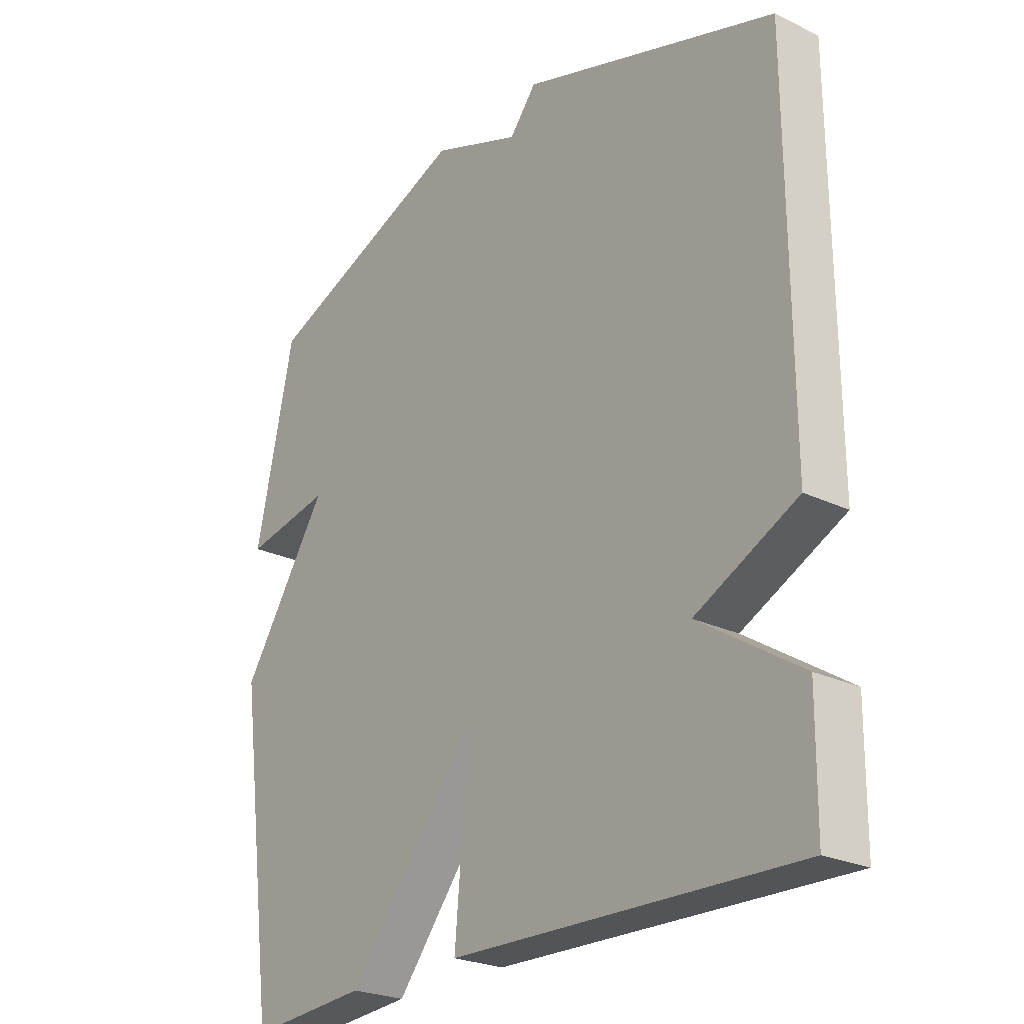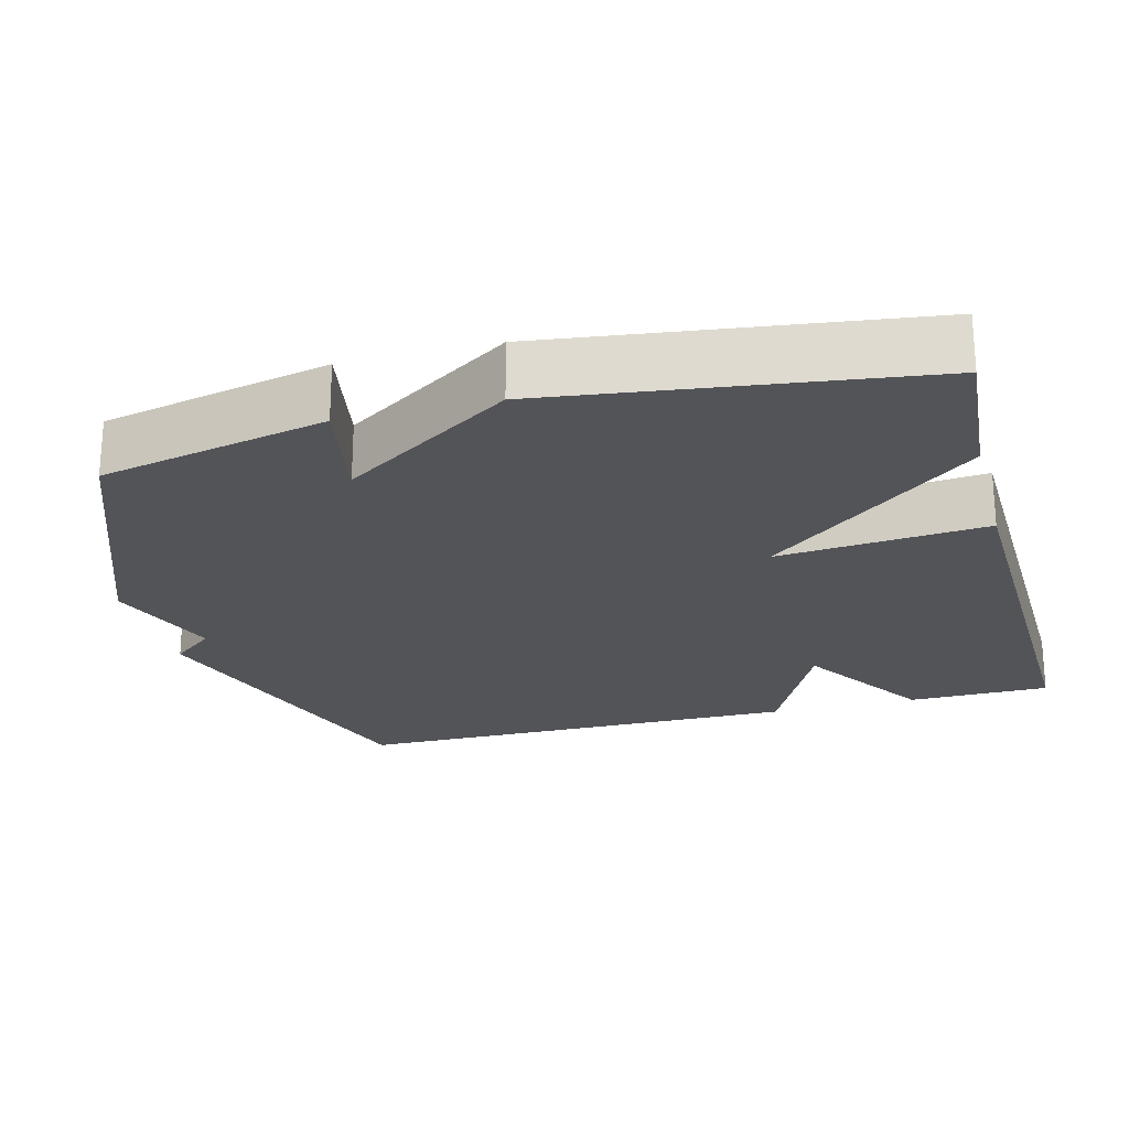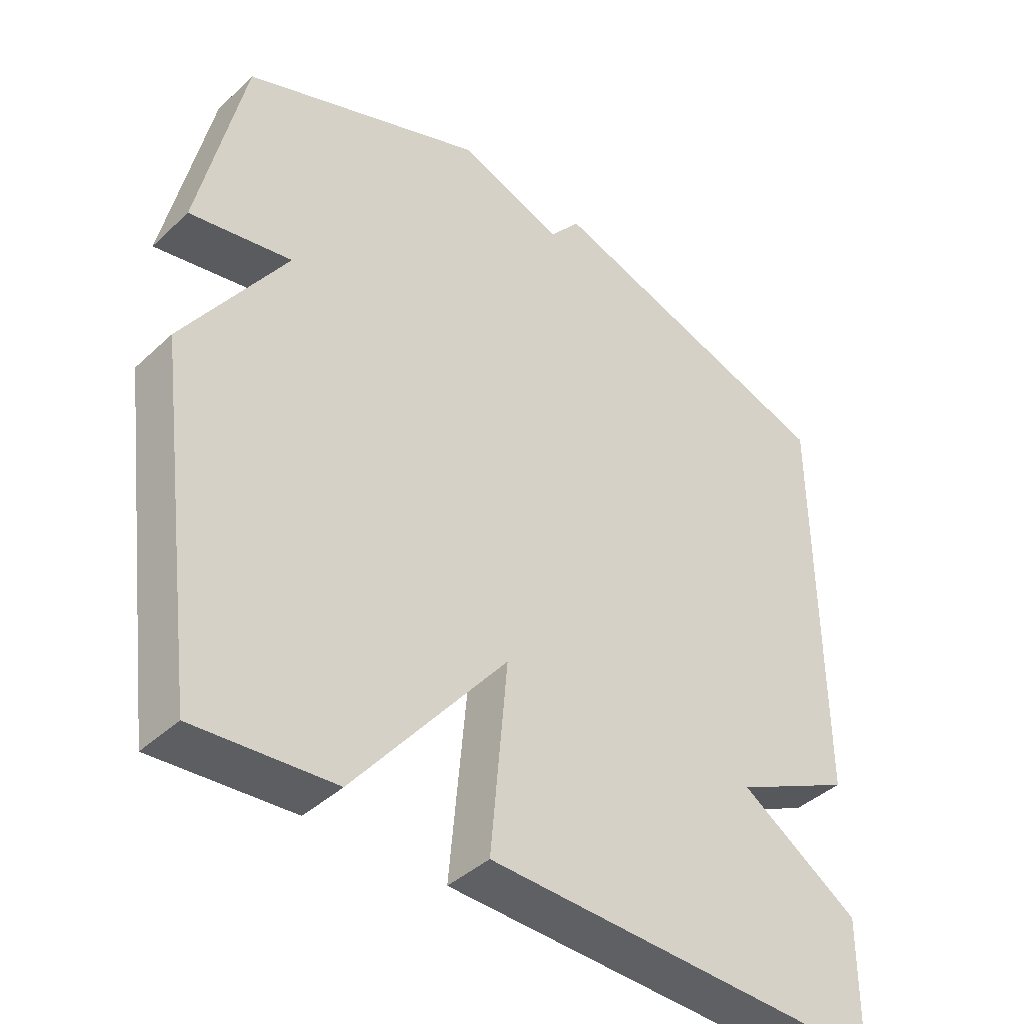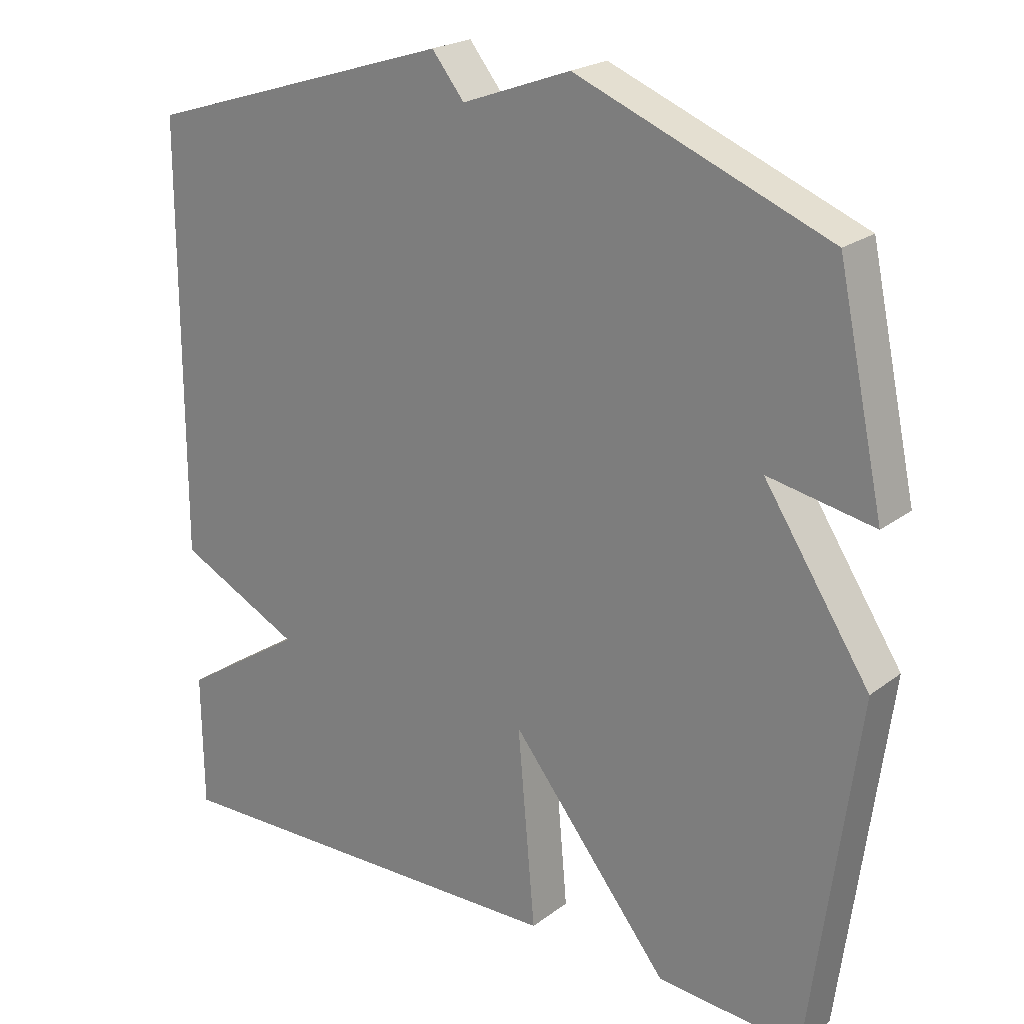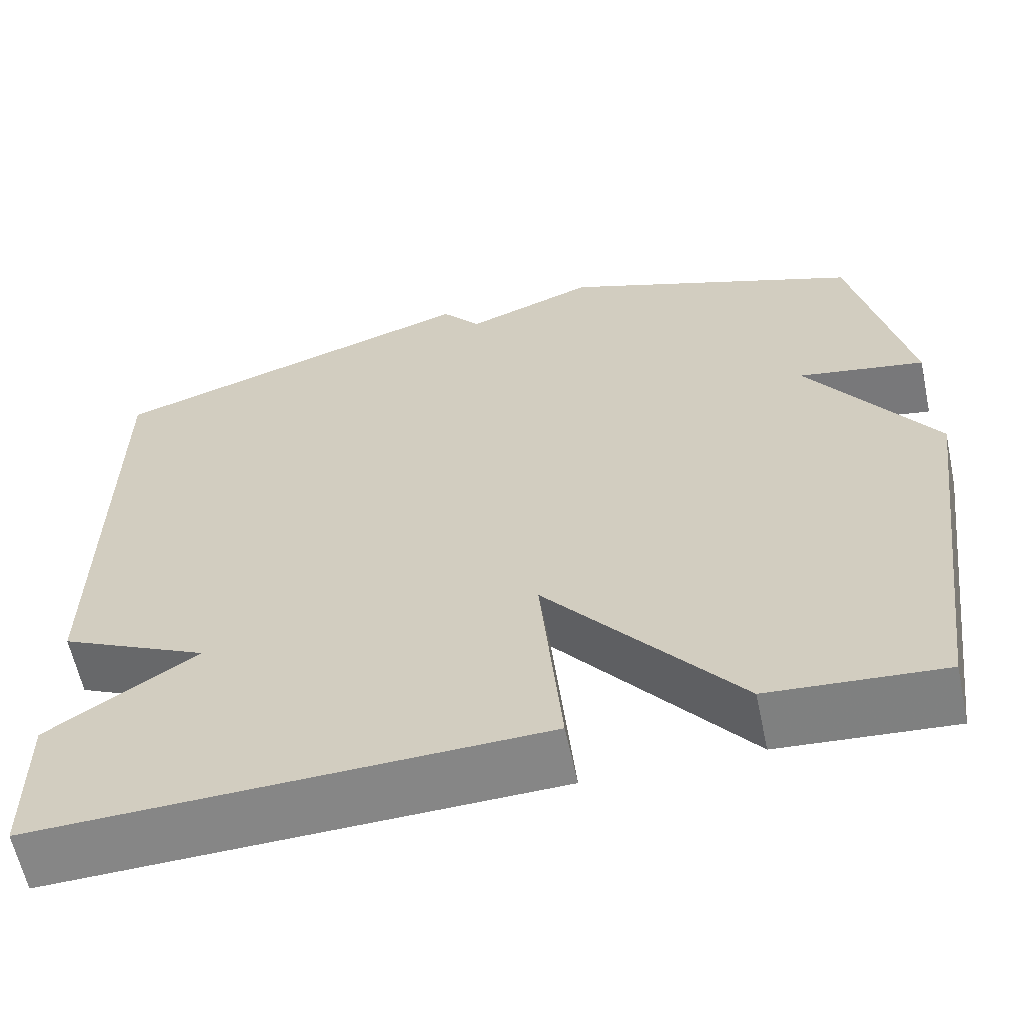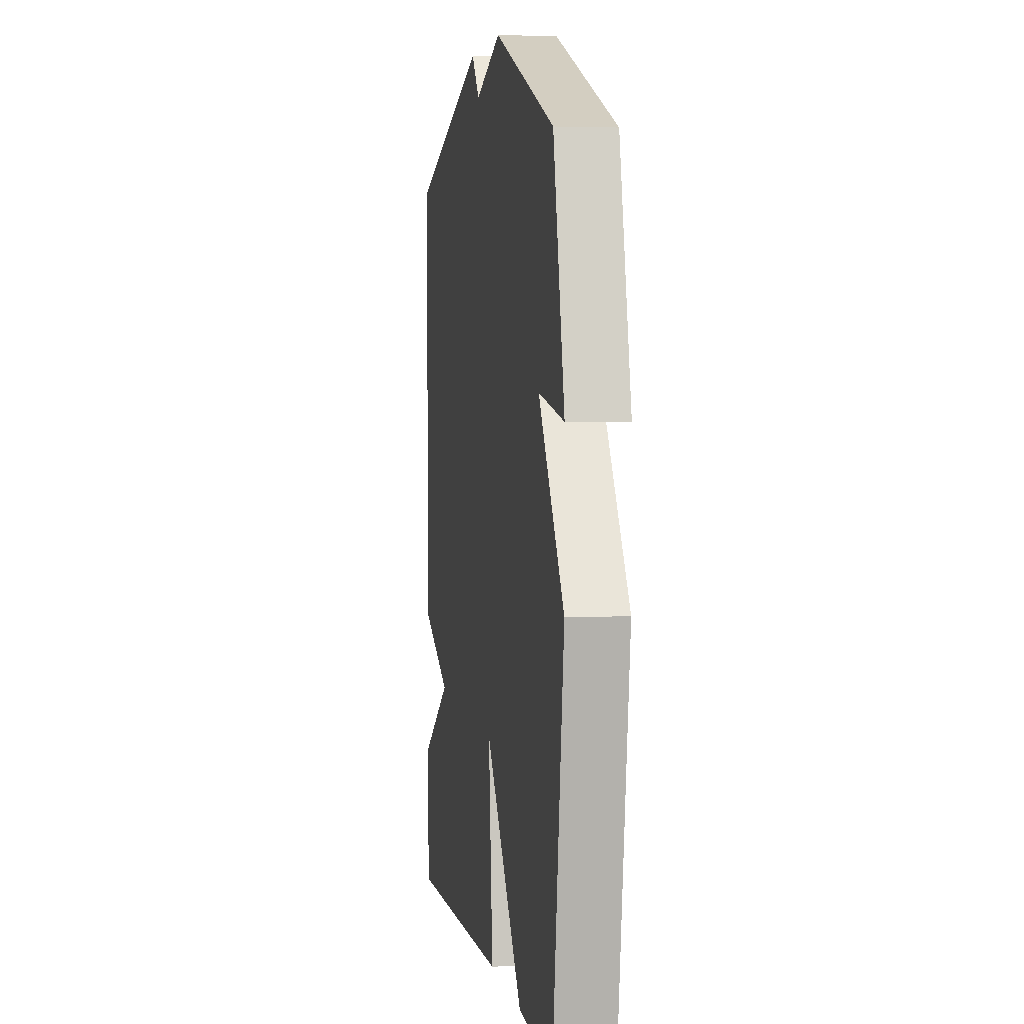
<metadata>
{"format":"obj","ext":"obj","renderer":"f3d","projection":"perspective","resolution":1024,"background":"white","views":[{"elev":-24.6,"azim":-128.3,"up":"+Z"},{"elev":-23.0,"azim":104.8,"up":"+Y"},{"elev":-41.4,"azim":138.2,"up":"+Z"},{"elev":22.2,"azim":38.0,"up":"+Z"},{"elev":-61.5,"azim":12.1,"up":"+Z"},{"elev":3.5,"azim":80.5,"up":"+Z"}]}
</metadata>
<code>
v 0.5 0.07 -0.5
v 0.295 0.07 -0.484
v 0.07 0.07 -0.204
v 0.095 0.07 -0.484
v -0.5 0.07 -0.5
v -0.502 0.07 -0.309
v -0.326 0.07 -0.195
v -0.502 0.07 -0.109
v -0.5 0.07 0.5
v -0.058 0.07 0.641
v -0.012 0.07 0.584
v 0.142 0.07 0.641
v 0.5 0.07 0.5
v 0.566 0.07 0.195
v 0.416 0.07 0.223
v 0.566 0.07 -0.005
v 0.5 0 -0.5
v 0.295 0 -0.484
v 0.07 0 -0.204
v 0.095 0 -0.484
v -0.5 0 -0.5
v -0.502 0 -0.309
v -0.326 0 -0.195
v -0.502 0 -0.109
v -0.5 0 0.5
v -0.058 0 0.641
v -0.012 0 0.584
v 0.142 0 0.641
v 0.5 0 0.5
v 0.566 0 0.195
v 0.416 0 0.223
v 0.566 0 -0.005
f 1 2 3
f 16 1 3
f 15 16 3
f 13 14 15
f 12 13 15
f 11 12 15
f 11 15 3
f 10 11 3
f 9 10 3
f 8 9 3
f 7 8 3
f 5 6 7
f 4 5 7
f 3 4 7
f 19 18 17
f 19 17 32
f 19 32 31
f 31 30 29
f 31 29 28
f 31 28 27
f 19 31 27
f 19 27 26
f 19 26 25
f 19 25 24
f 19 24 23
f 23 22 21
f 23 21 20
f 23 20 19
f 1 17 18 2
f 2 18 19 3
f 3 19 20 4
f 4 20 21 5
f 5 21 22 6
f 6 22 23 7
f 7 23 24 8
f 8 24 25 9
f 9 25 26 10
f 10 26 27 11
f 11 27 28 12
f 12 28 29 13
f 13 29 30 14
f 14 30 31 15
f 15 31 32 16
f 16 32 17 1

</code>
